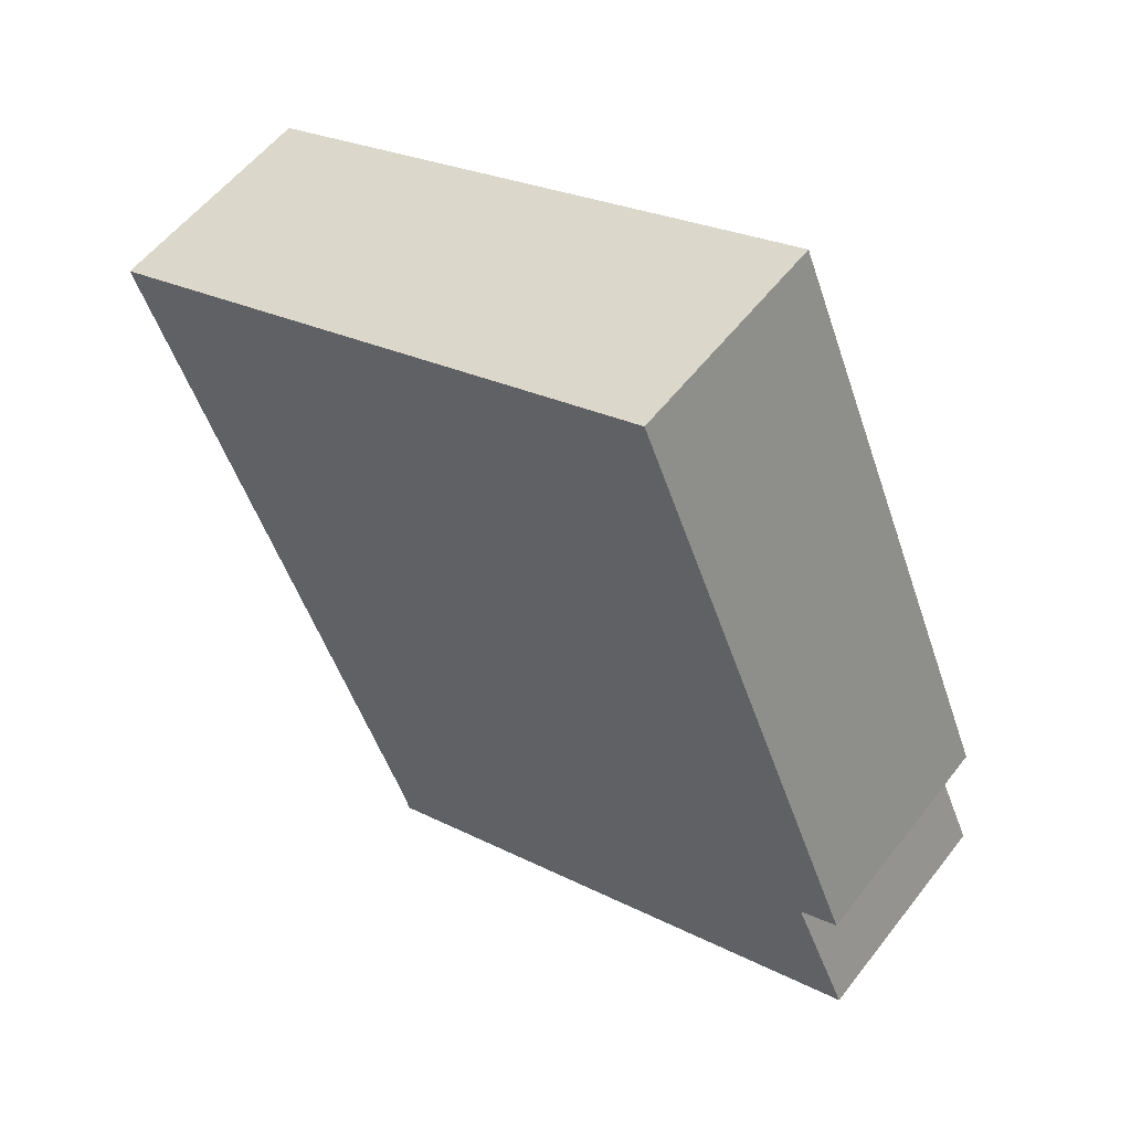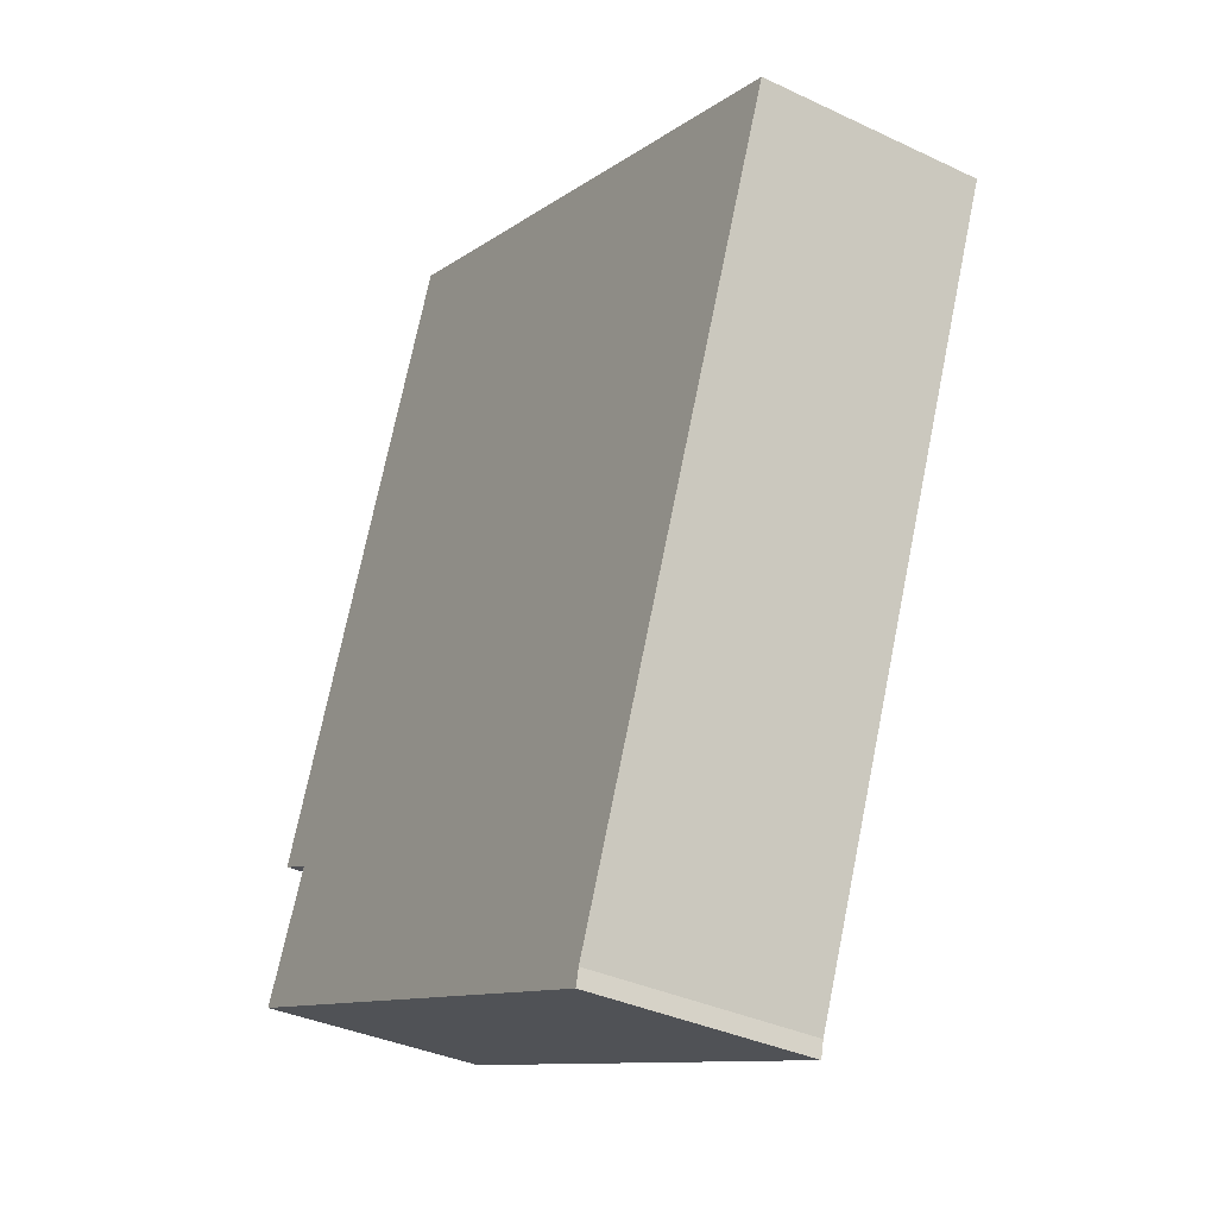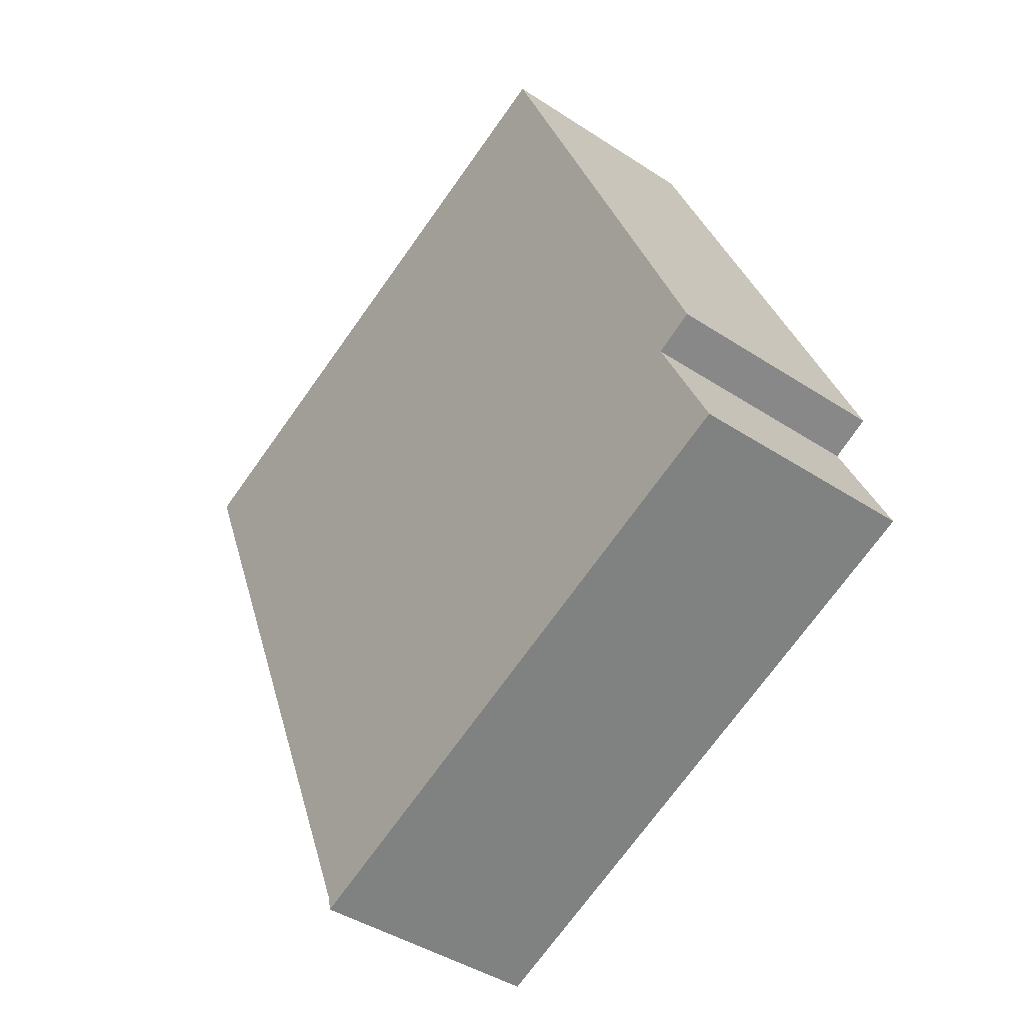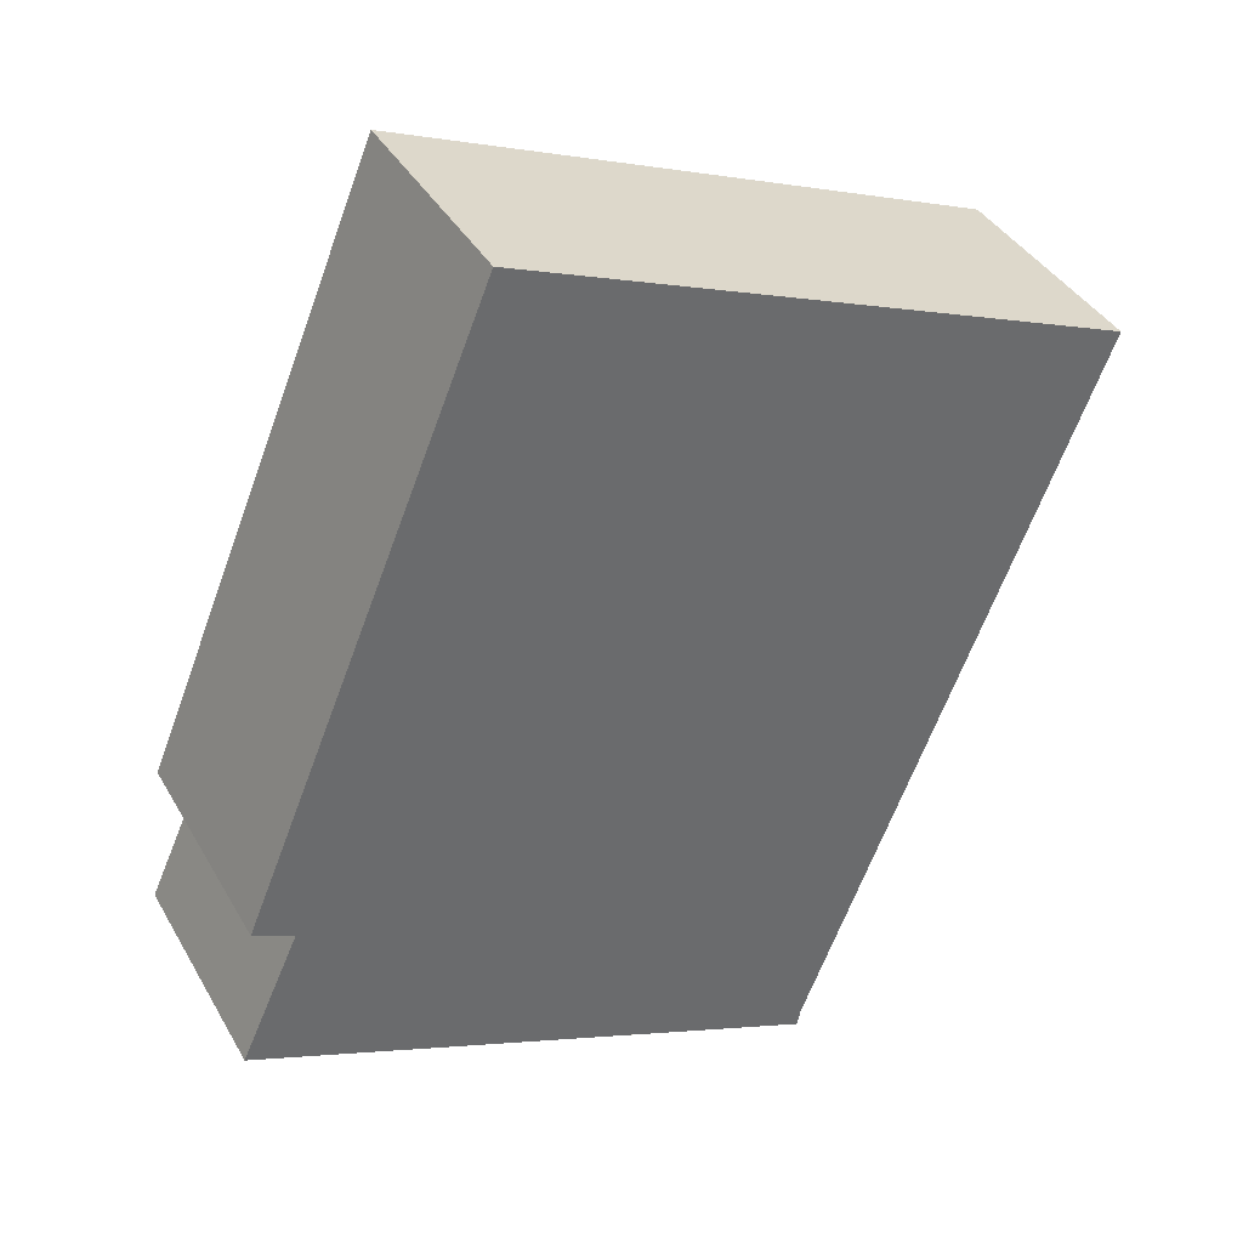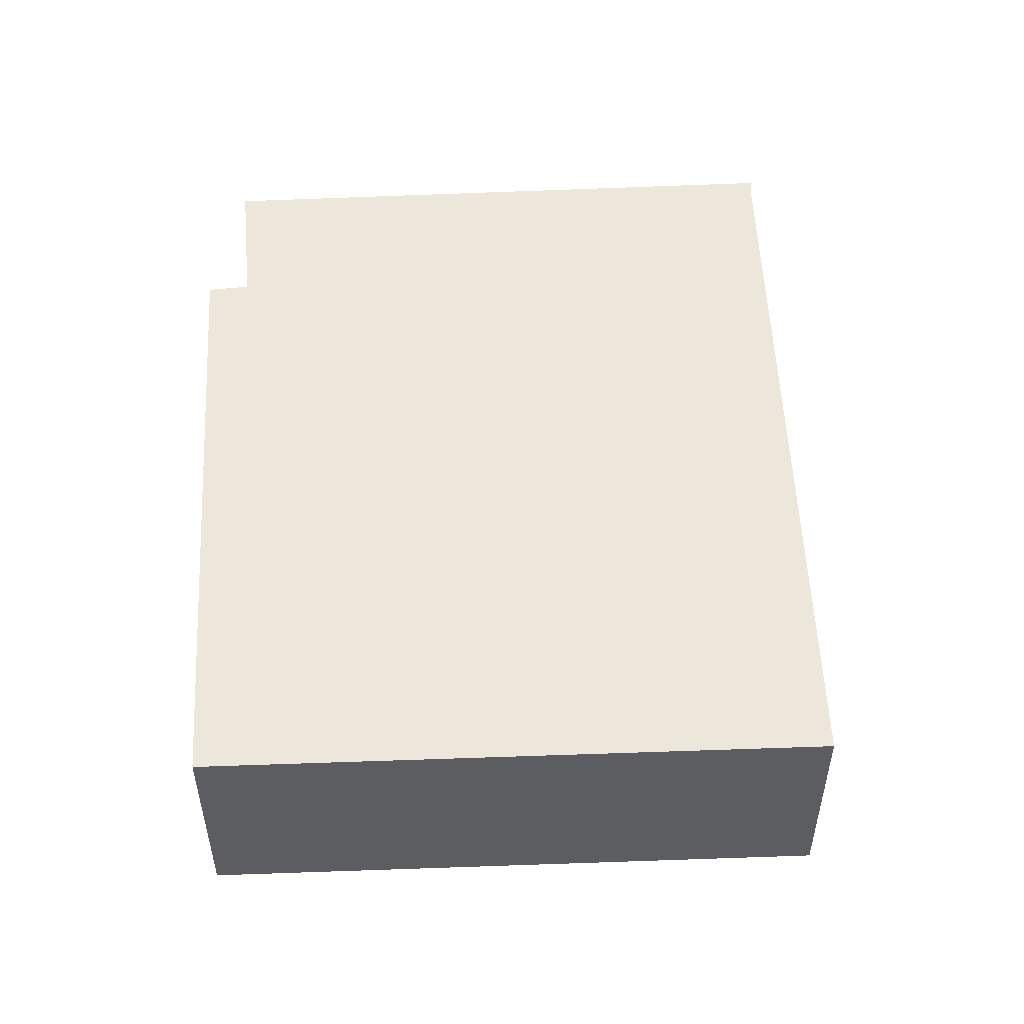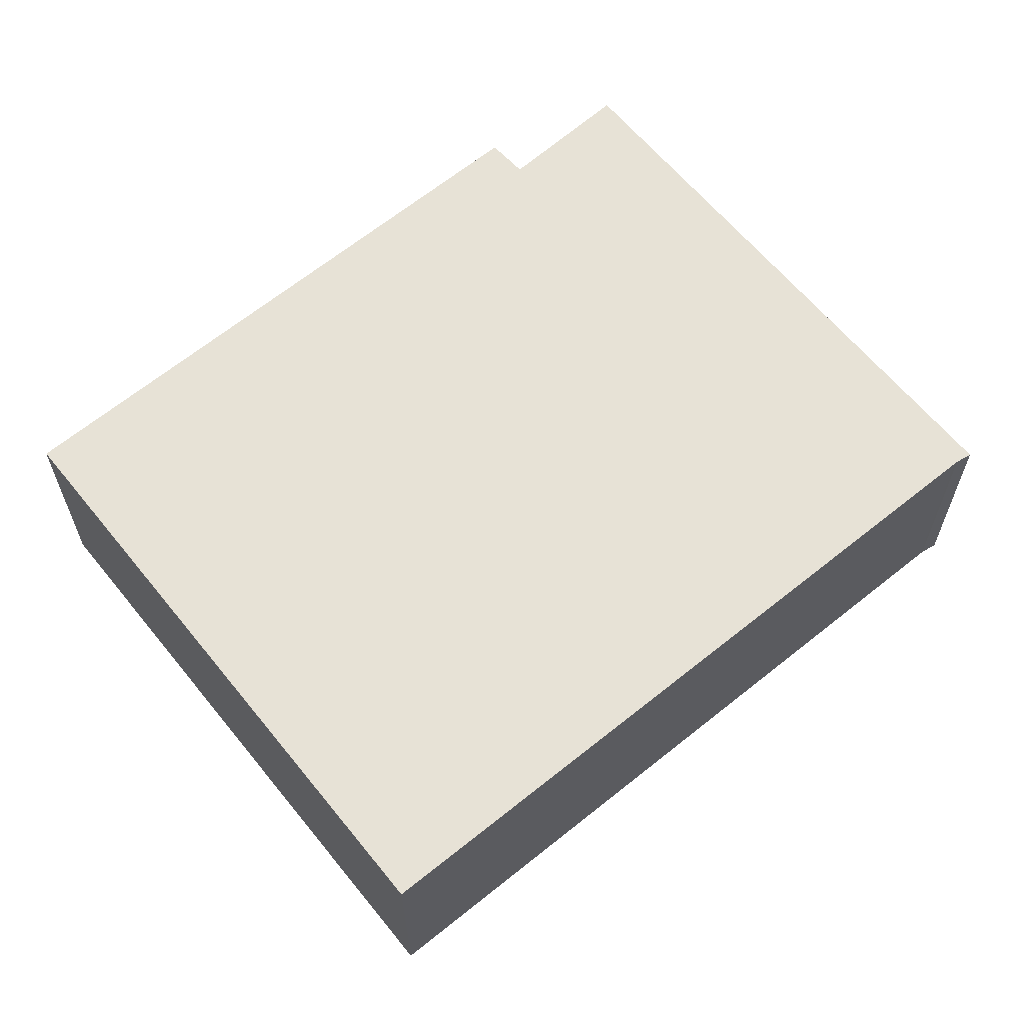
<metadata>
{"format":"obj","ext":"obj","renderer":"f3d","projection":"perspective","resolution":1024,"background":"white","views":[{"elev":56.2,"azim":-142.8,"up":"+Z"},{"elev":-35.6,"azim":58.0,"up":"+Z"},{"elev":-42.2,"azim":-128.3,"up":"+Z"},{"elev":39.1,"azim":-27.1,"up":"+Z"},{"elev":53.3,"azim":19.4,"up":"+Y"},{"elev":63.6,"azim":72.7,"up":"+Y"}]}
</metadata>
<code>
v  0 2.072 1.269e-16
v  5.126 2.072 -1.933
v  5.09 2.072 -2.086
v  5.137 2.072 -1.906
v  7.714 2.072 4.509
v  0.518 2.072 1.141
v  2.366 2.072 6.621
v  0.168 2.072 1.31
v  0.168 -8.021e-17 1.31
v  2.366 -4.054e-16 6.621
v  7.714 -2.761e-16 4.509
v  5.137 1.167e-16 -1.906
v  5.126 1.184e-16 -1.933
v  5.09 1.277e-16 -2.086
v  0 0 0
v  0.518 -6.987e-17 1.141
g defaultobject
f 1 2 3
f 2 1 4
f 4 1 5
f 5 1 6
f 5 6 7
f 7 6 8
f 9 7 8
f 7 9 10
f 10 5 7
f 5 10 11
f 11 4 5
f 4 11 12
f 4 12 2
f 2 12 13
f 13 3 2
f 3 13 14
f 14 1 3
f 1 14 15
f 15 6 1
f 6 15 16
f 16 8 6
f 8 16 9
f 13 15 14
f 15 13 12
f 15 12 11
f 15 11 16
f 16 11 10
f 16 10 9

</code>
